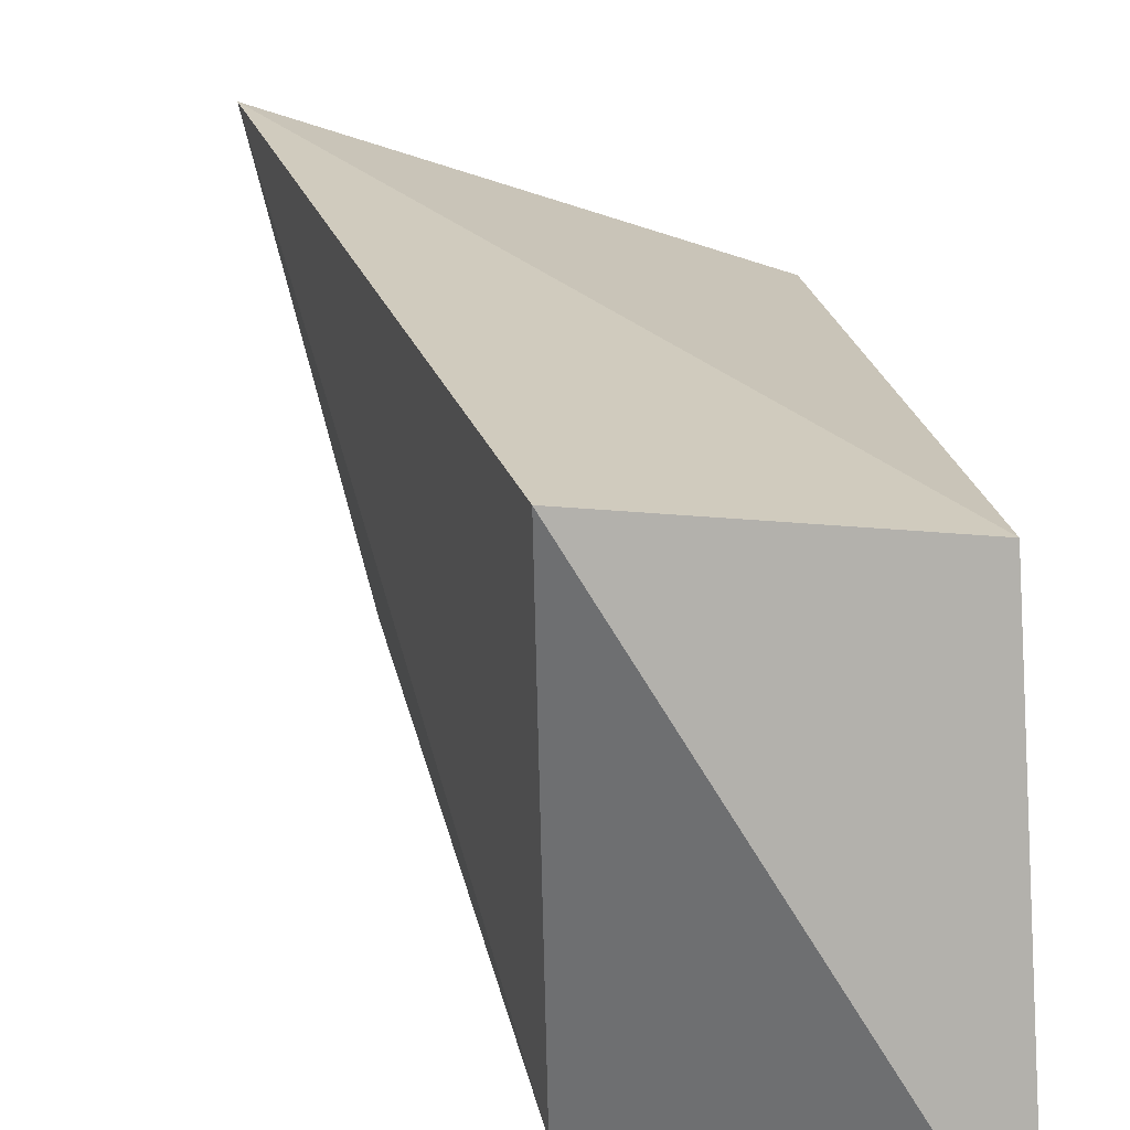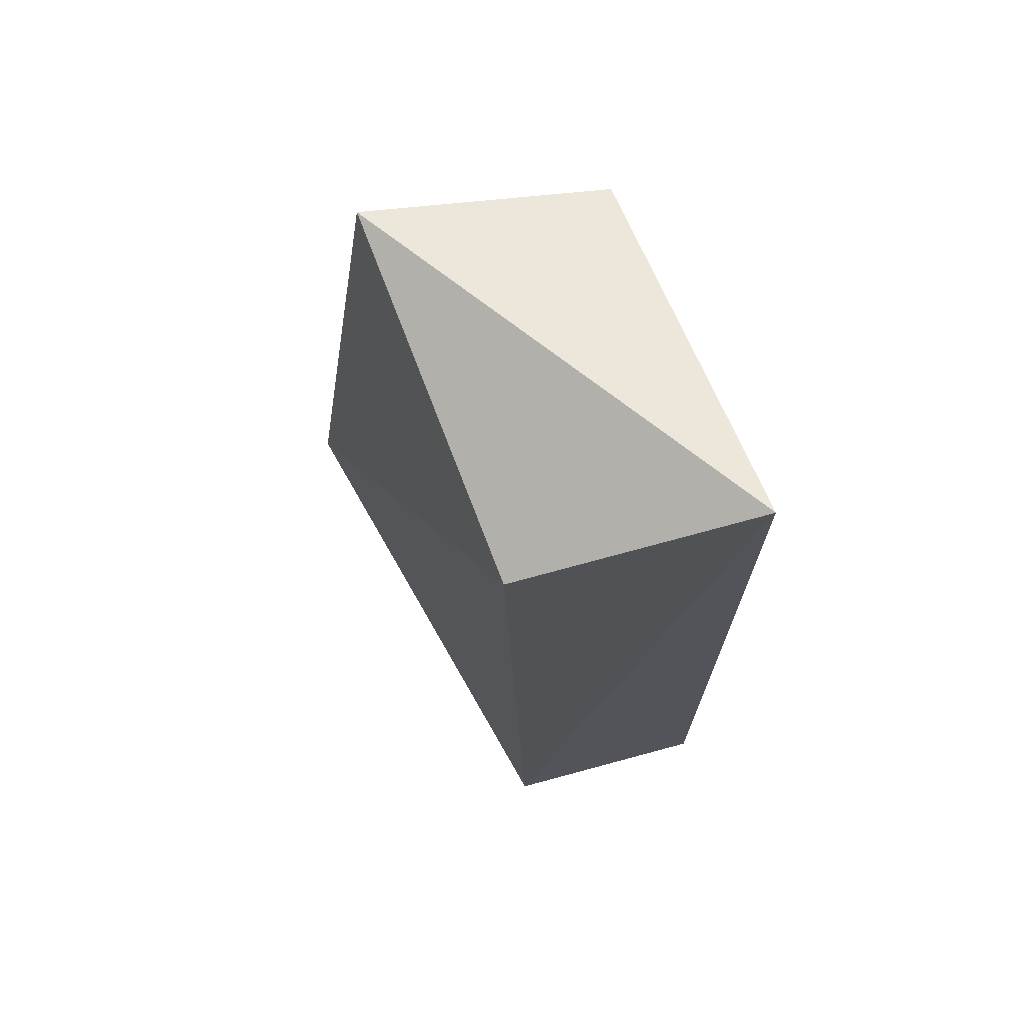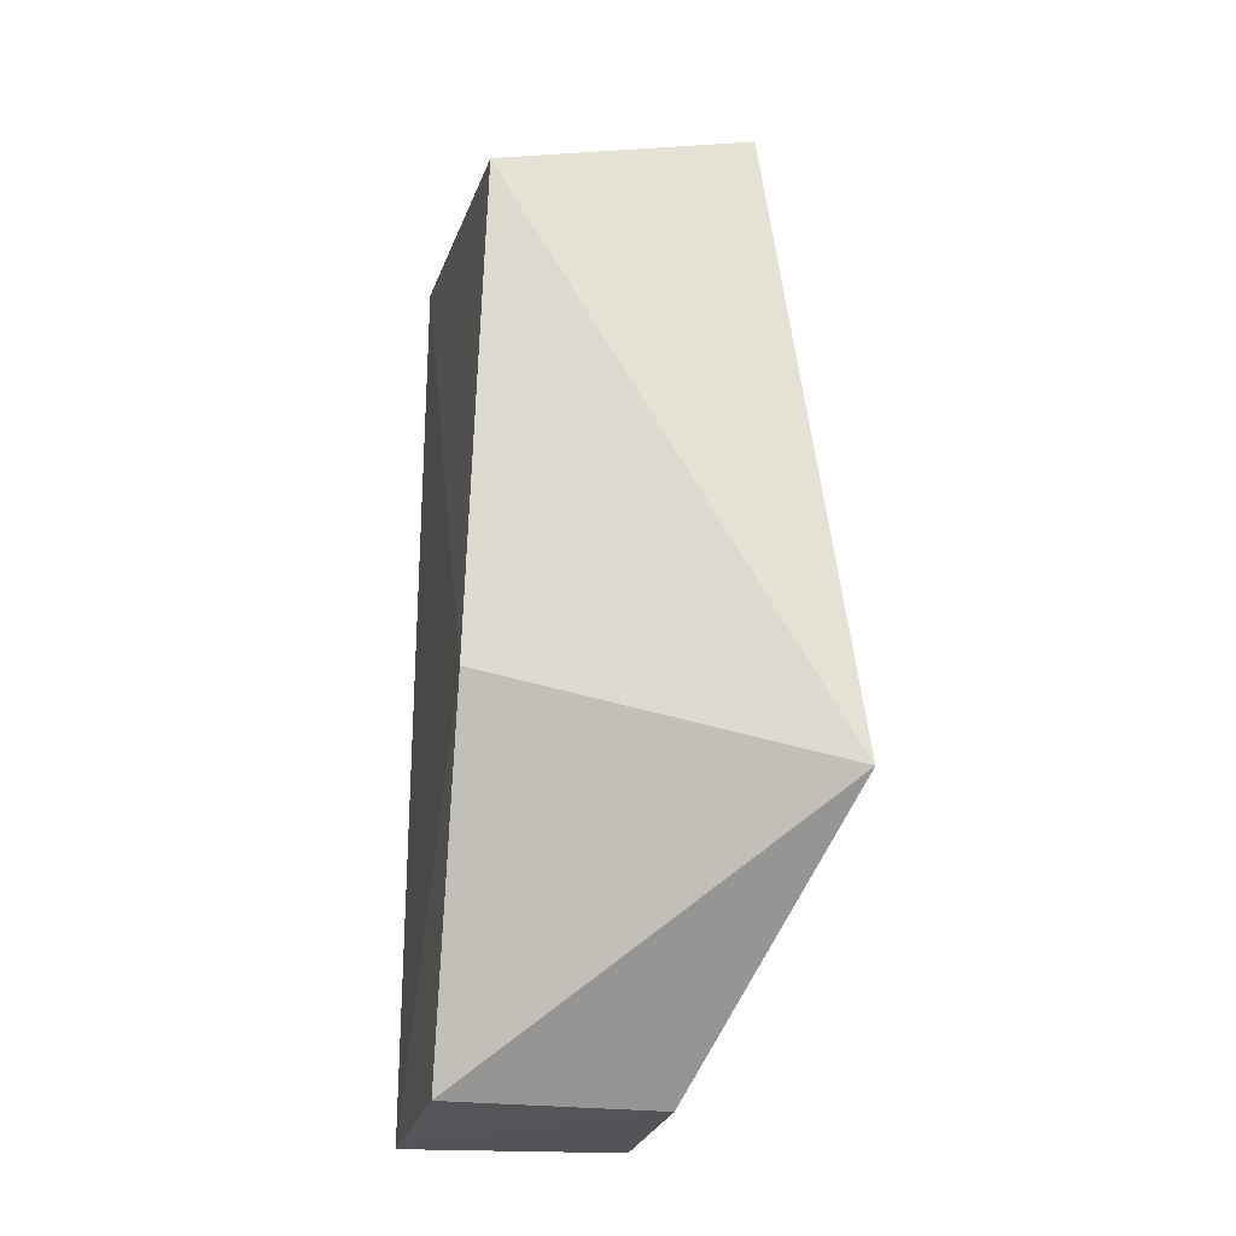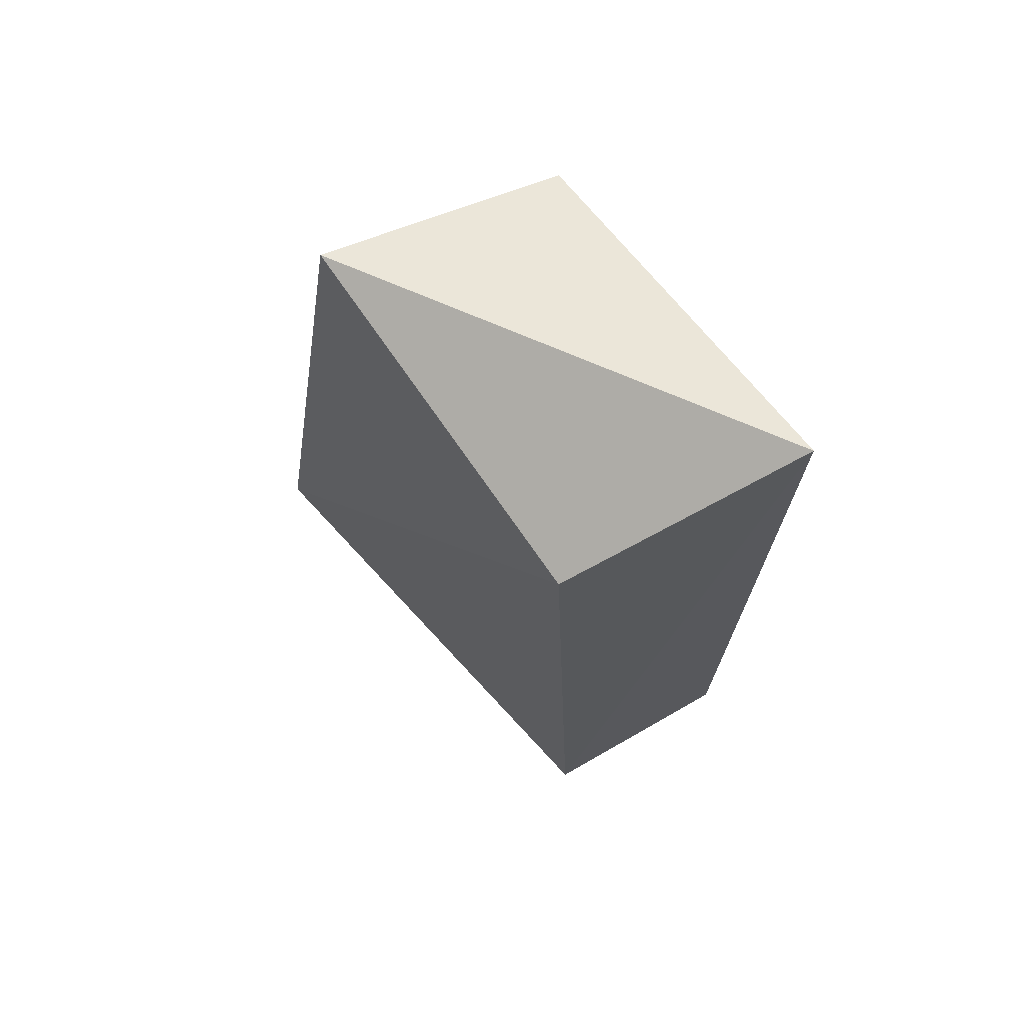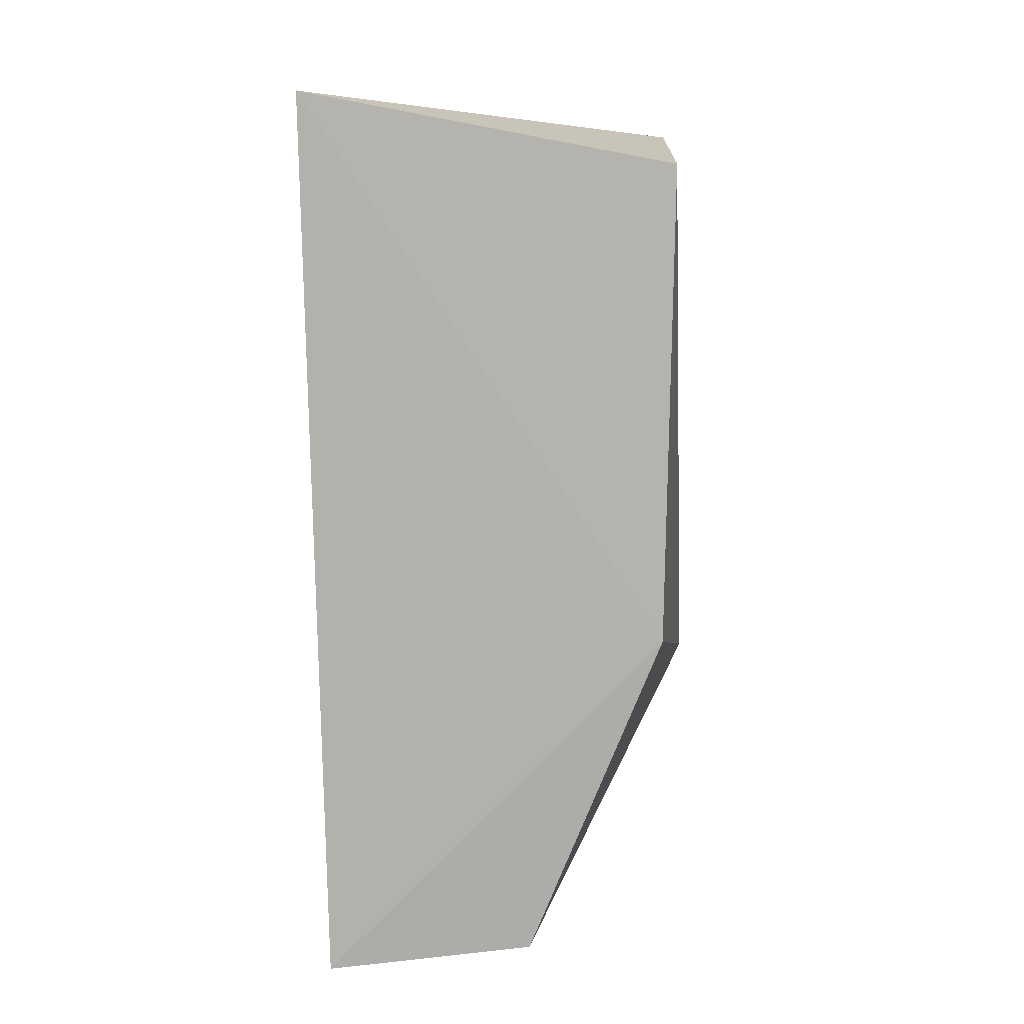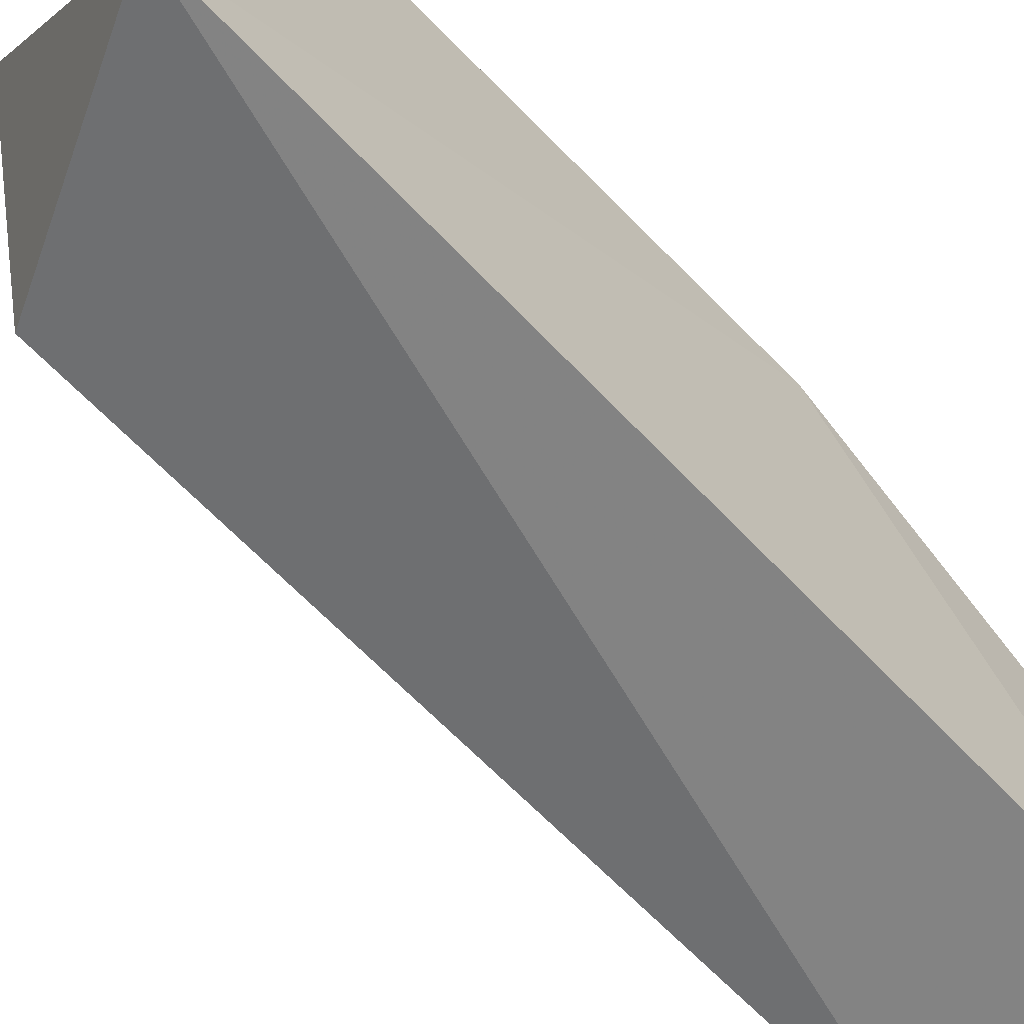
<metadata>
{"format":"obj","ext":"obj","renderer":"f3d","projection":"perspective","resolution":1024,"background":"white","views":[{"elev":20.6,"azim":-10.4,"up":"+Y"},{"elev":69.5,"azim":-18.8,"up":"+Z"},{"elev":-22.0,"azim":168.2,"up":"+Z"},{"elev":70.1,"azim":-33.4,"up":"+Z"},{"elev":11.8,"azim":81.5,"up":"+Z"},{"elev":-64.3,"azim":42.7,"up":"+Y"}]}
</metadata>
<code>
v 0.001987 0.1145 0.08951
v 0.002883 0.07448 0.09699
v 0.003454 0.07607 0.001083
v -0.01906 0.09883 0.00168
v -0.02329 0.1188 0.09206
v -0.01932 0.07747 0.001195
v 0.003437 0.1135 0.03744
v -0.03104 0.1238 0.02713
v -0.02122 0.07979 0.08464
v 0.002915 0.09868 0.001922
f 5 2 1
f 6 3 2
f 6 4 3
f 7 1 2
f 7 2 3
f 8 4 6
f 8 5 1
f 8 1 7
f 9 6 2
f 9 2 5
f 9 8 6
f 9 5 8
f 10 7 3
f 10 3 4
f 10 8 7
f 10 4 8

</code>
